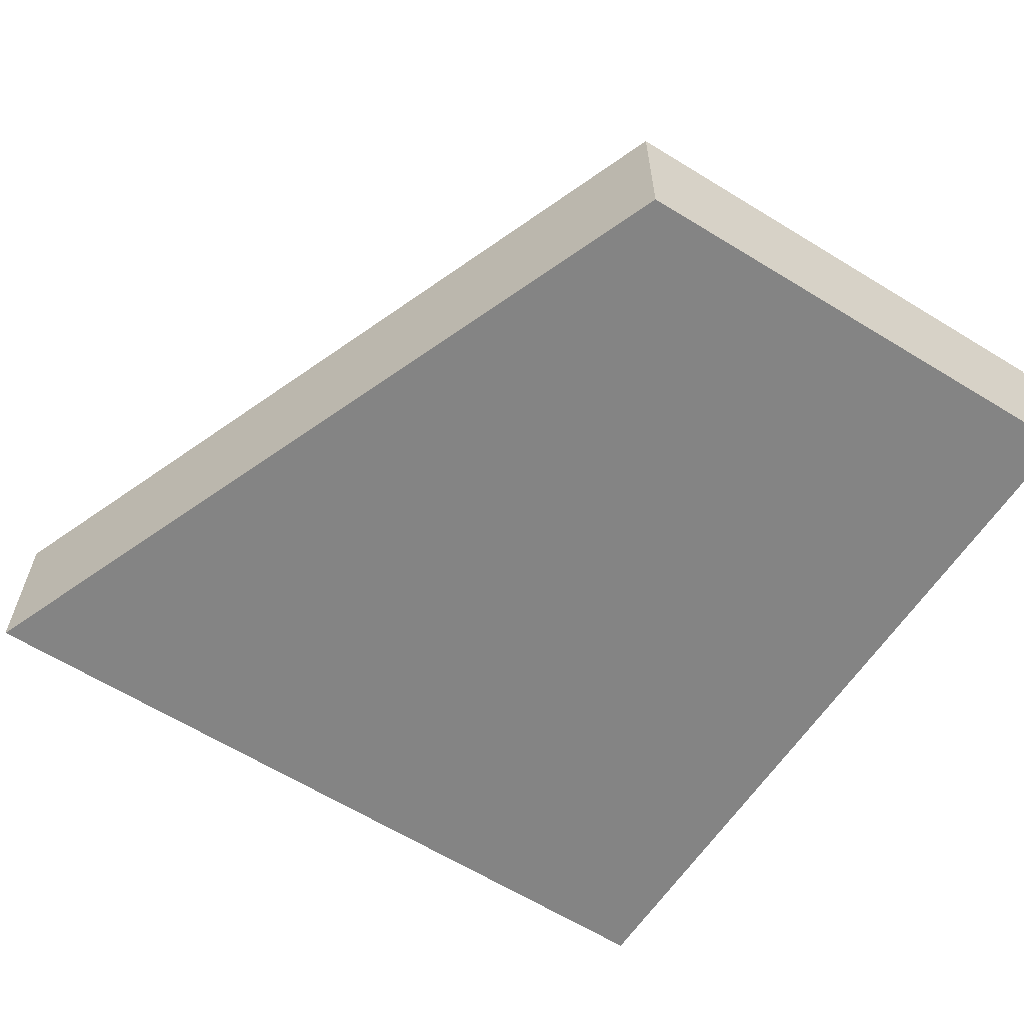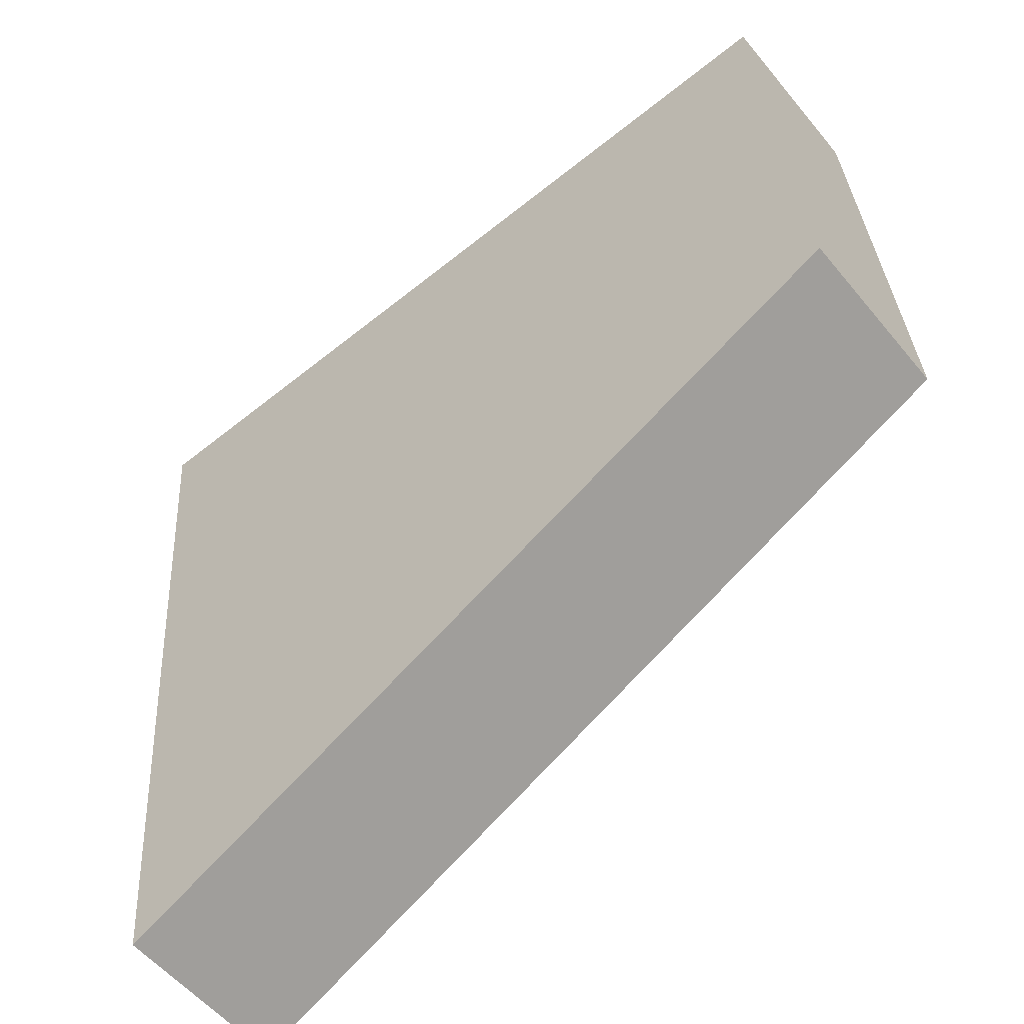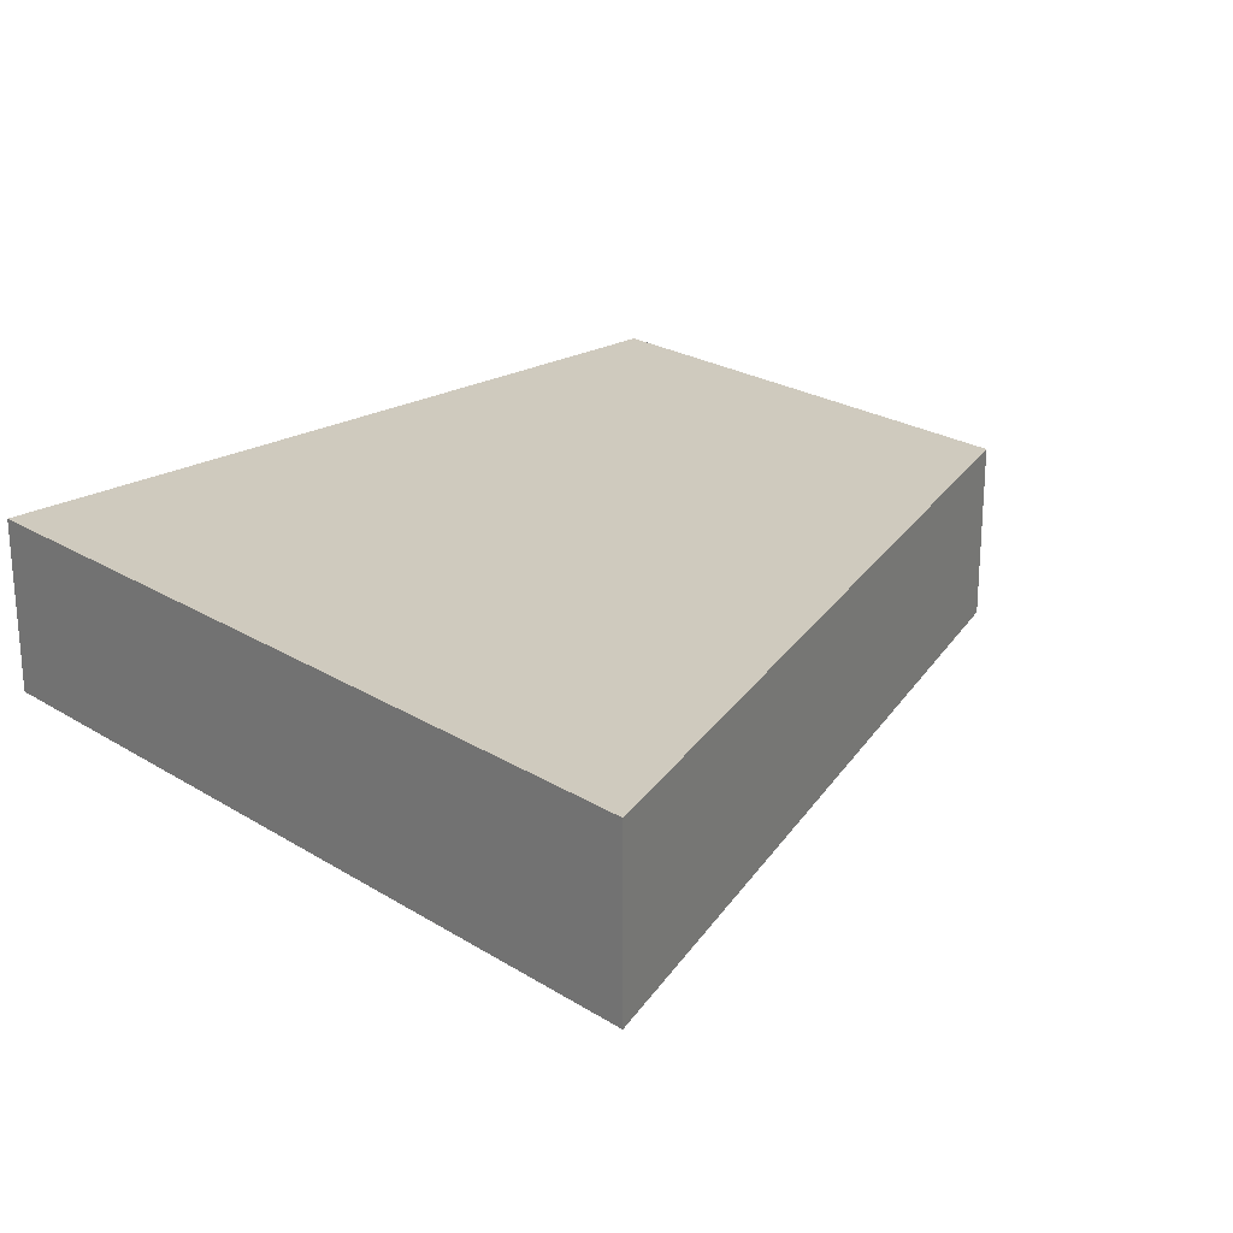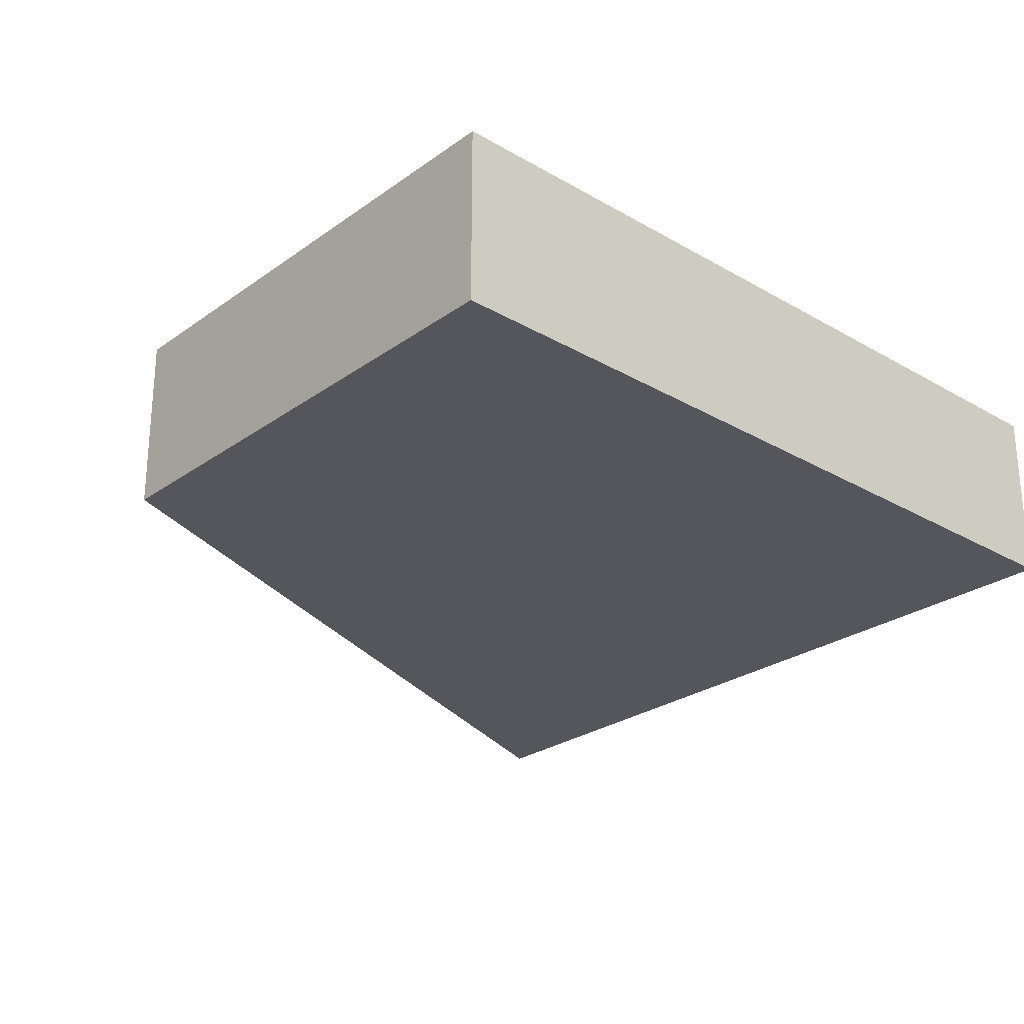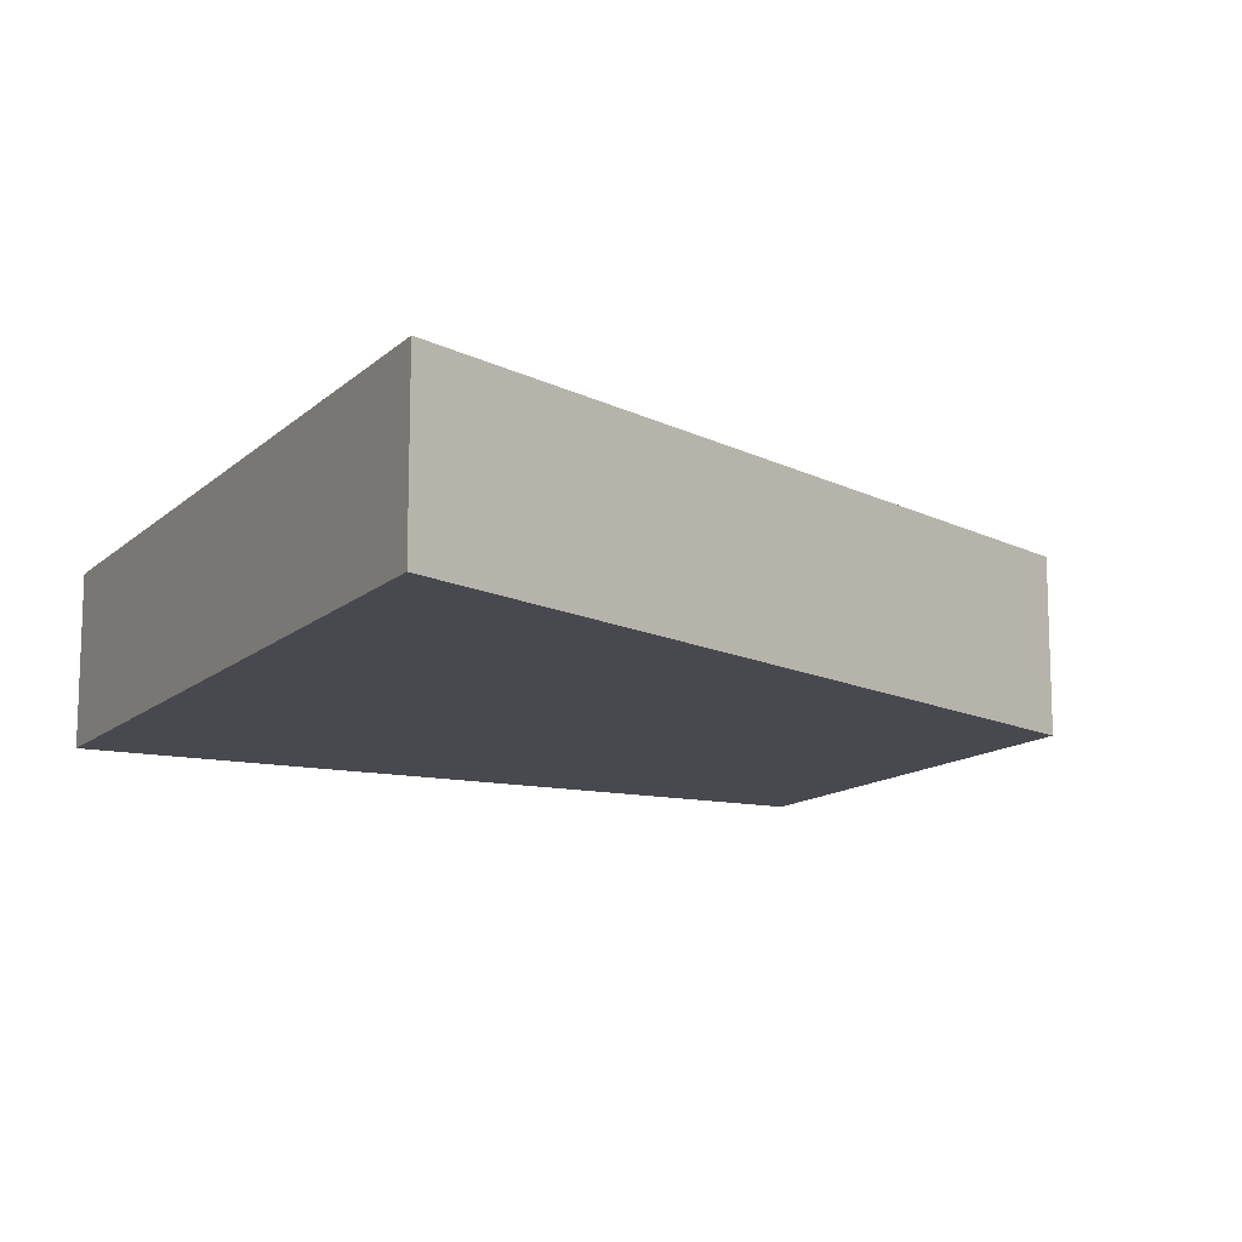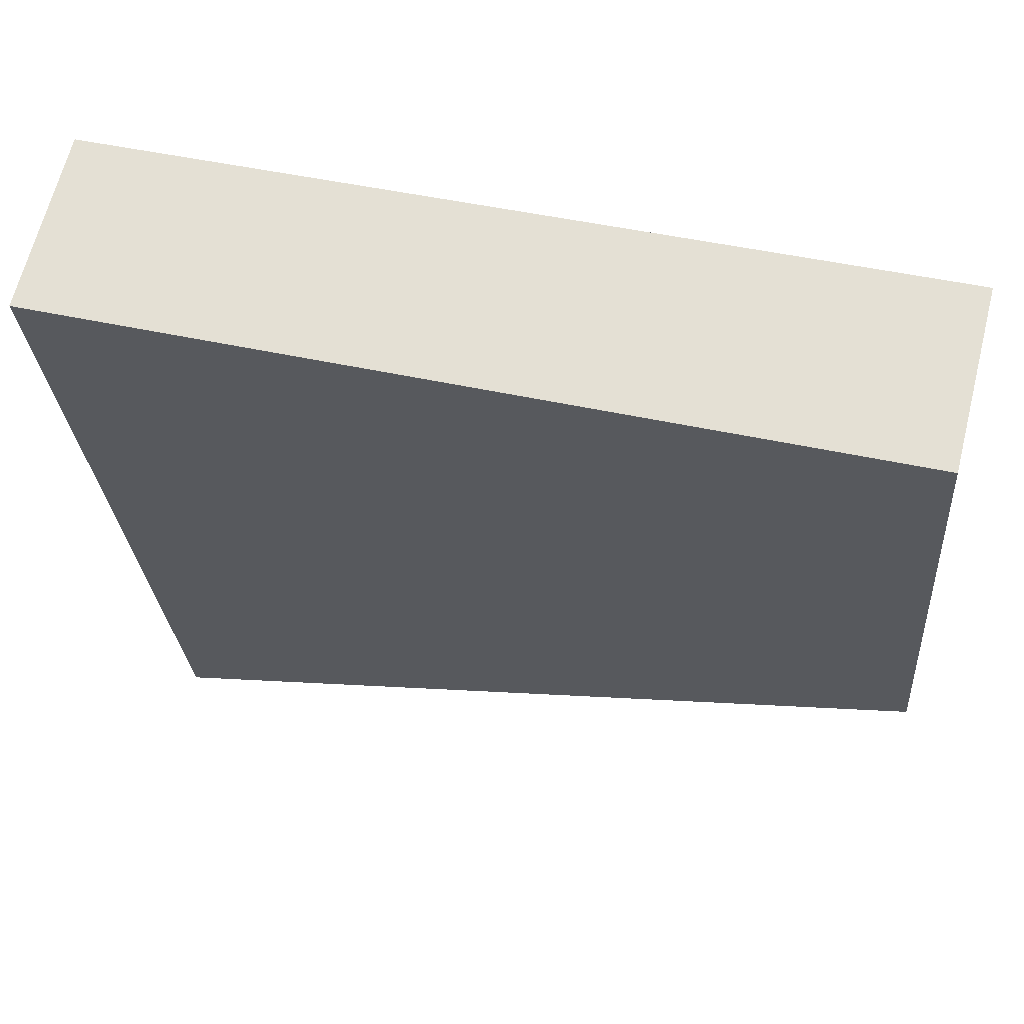
<metadata>
{"format":"obj","ext":"obj","renderer":"f3d","projection":"perspective","resolution":1024,"background":"white","views":[{"elev":-61.3,"azim":-118.1,"up":"+Y"},{"elev":-55.1,"azim":-141.4,"up":"+Z"},{"elev":23.2,"azim":140.9,"up":"+Y"},{"elev":-26.2,"azim":-37.6,"up":"+Y"},{"elev":-12.7,"azim":156.8,"up":"+Y"},{"elev":64.4,"azim":-166.0,"up":"+Z"}]}
</metadata>
<code>
v  0 2.408 1.474e-16
v  11.43 2.408 4.638
v  10.63 2.408 -5.216
v  11.54 2.408 5.983
v  0.474 2.408 6.959
v  11.54 -3.664e-16 5.983
v  11.43 -2.84e-16 4.638
v  10.63 3.194e-16 -5.216
v  0 0 0
v  0.474 -4.261e-16 6.959
g defaultobject
f 1 2 3
f 2 1 4
f 4 1 5
f 6 2 4
f 2 6 3
f 3 6 7
f 3 7 8
f 8 1 3
f 1 8 9
f 9 5 1
f 5 9 10
f 10 4 5
f 4 10 6
f 7 9 8
f 9 7 6
f 9 6 10

</code>
